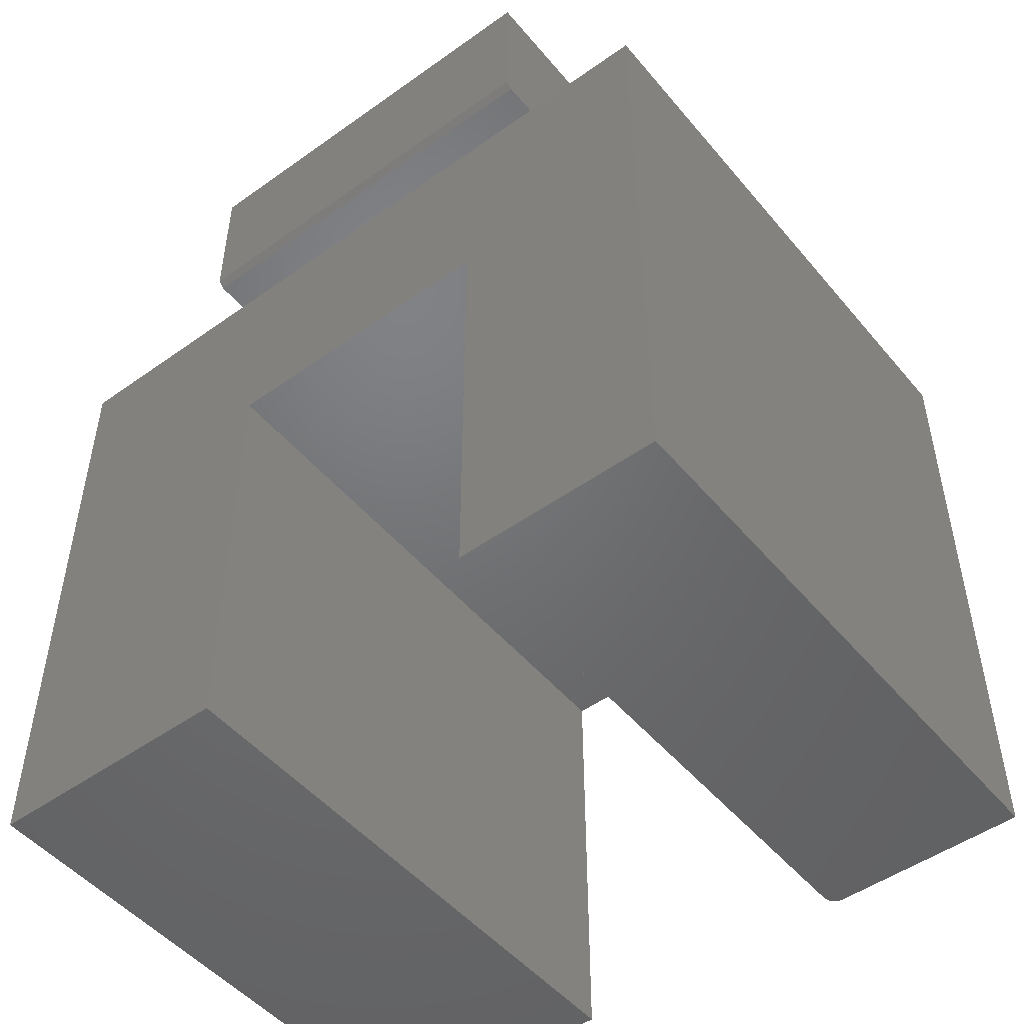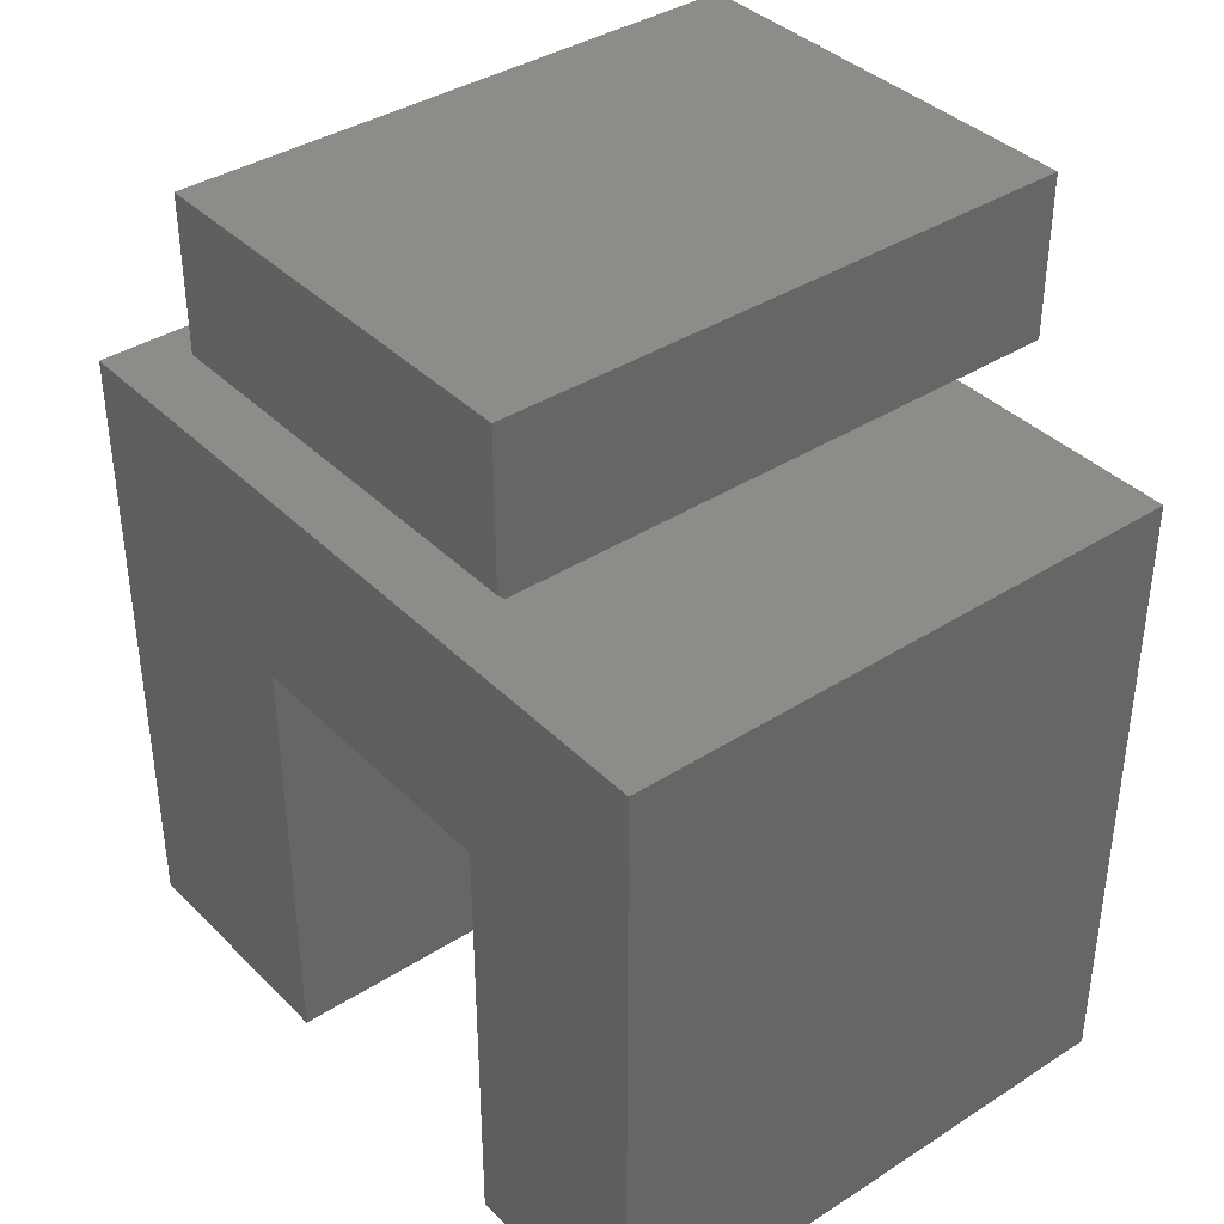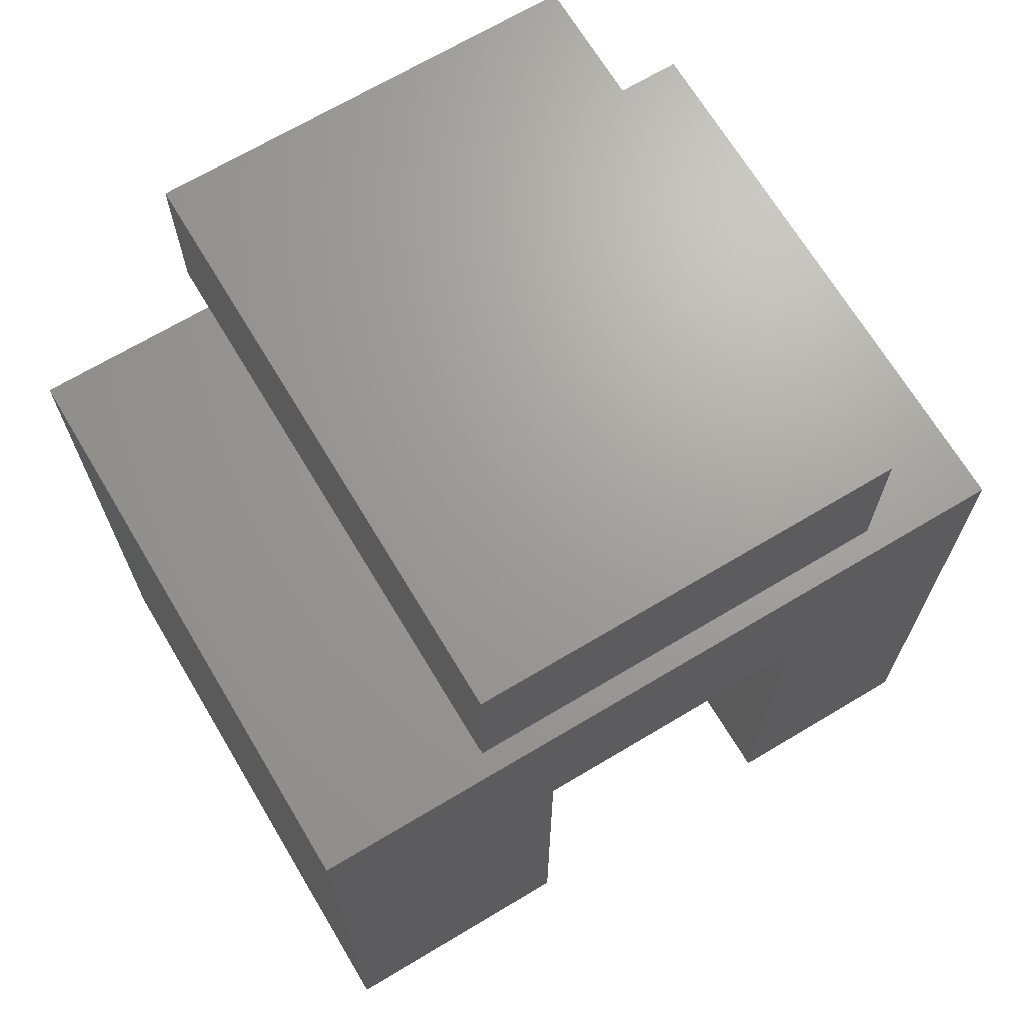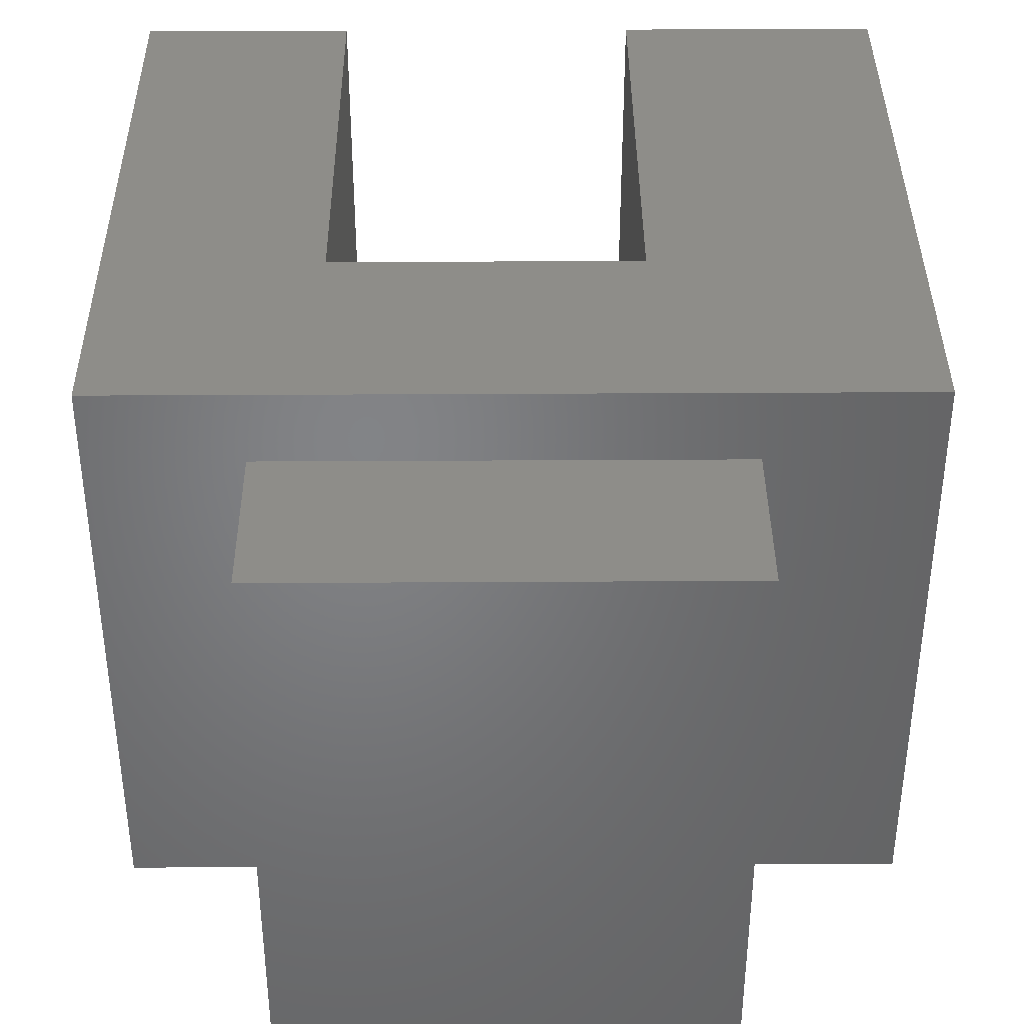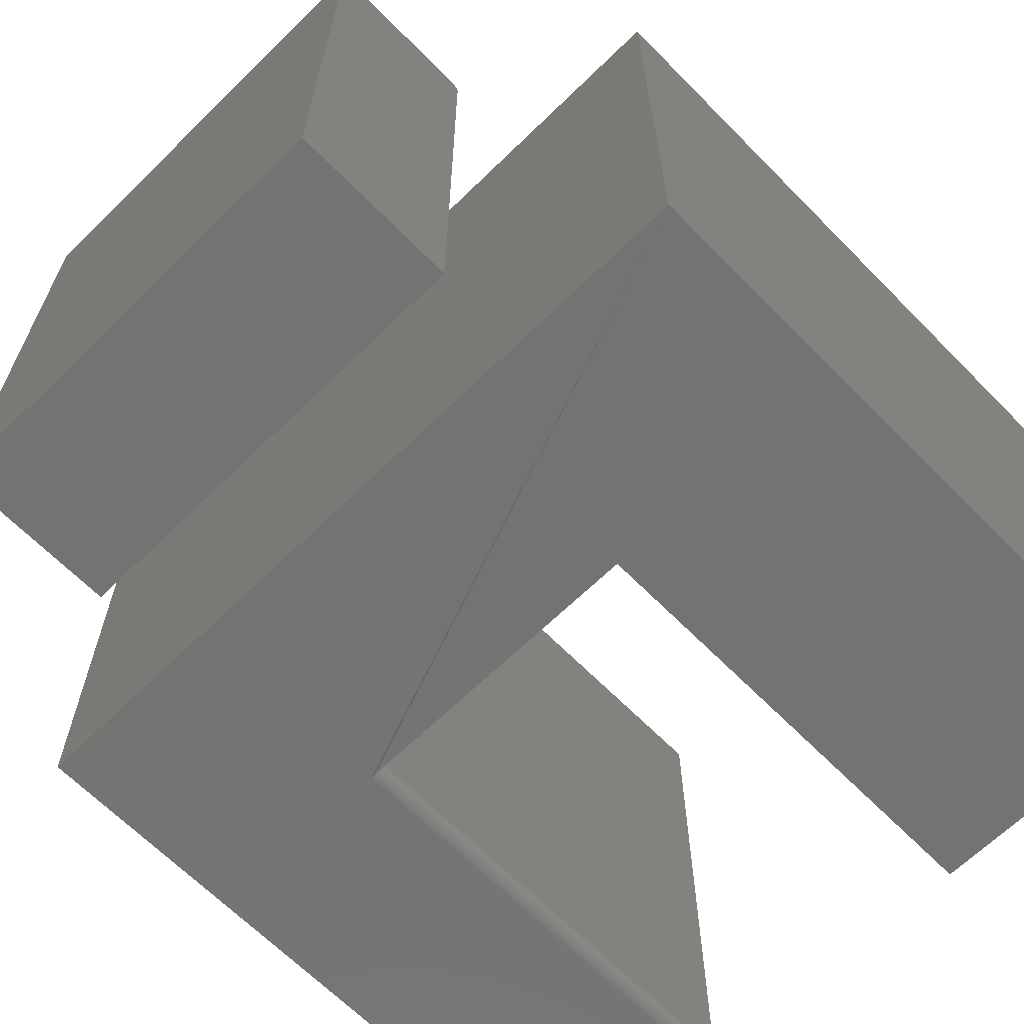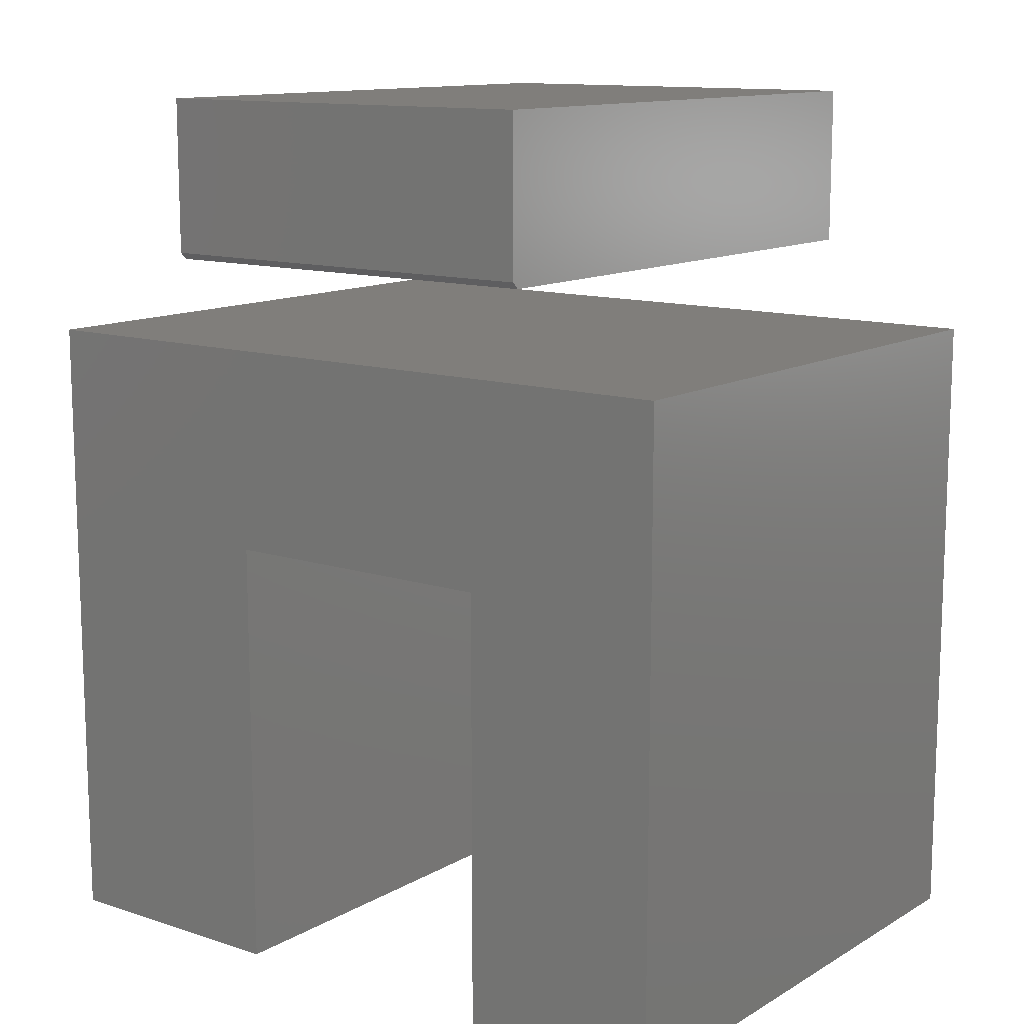
<metadata>
{"format":"stl","ext":"stl","renderer":"f3d","projection":"perspective","resolution":1024,"background":"white","views":[{"elev":-49.5,"azim":-141.8,"up":"+Z"},{"elev":38.2,"azim":-129.0,"up":"+Z"},{"elev":68.6,"azim":149.1,"up":"+Z"},{"elev":38.6,"azim":-0.4,"up":"+Y"},{"elev":-65.5,"azim":44.5,"up":"+Y"},{"elev":12.4,"azim":-142.8,"up":"+Z"}]}
</metadata>
<code>
# stl→obj: 42 verts, 76 faces
v 0.1428 8.948e-17 -0.2342
v 0.1428 3.221e-17 -0.75
v 0.1428 -0.6719 -0.2342
v 0.1428 -0.6719 -0.75
v 0.4375 -0.6719 0.005263
v -0.4375 -0.6719 0.005263
v -0.2137 -0.6719 -0.2342
v -0.2106 -0.6716 -0.2342
v -0.2077 -0.6707 -0.2342
v 0.4375 -0.6719 -0.75
v -0.4375 -0.6719 -0.75
v -0.2137 -0.6719 -0.75
v -0.198 1.329e-17 -0.75
v -0.198 7.056e-17 -0.2342
v -0.198 -0.6562 -0.75
v -0.198 -0.6562 -0.2342
v -0.1983 -0.6593 -0.75
v -0.1992 -0.6622 -0.75
v -0.2007 -0.6649 -0.75
v -0.2026 -0.6673 -0.75
v -0.205 -0.6692 -0.75
v -0.2077 -0.6707 -0.75
v -0.2106 -0.6716 -0.75
v -0.4375 0 -0.75
v -0.205 -0.6692 -0.2342
v -0.2026 -0.6673 -0.2342
v -0.2007 -0.6649 -0.2342
v -0.1992 -0.6622 -0.2342
v -0.1983 -0.6593 -0.2342
v 0.4375 1.324e-16 0.005263
v -0.4375 8.385e-17 0.005263
v 0.4375 4.857e-17 -0.75
v -0.2567 3.395e-17 0.1137
v -0.2567 3.395e-17 0.294
v 0.2372 8.878e-17 0.1137
v 0.2372 8.878e-17 0.294
v -0.2567 -0.6719 0.1058
v -0.2567 -0.6719 0.294
v -0.2567 -0.007812 0.1058
v 0.2372 -0.6719 0.294
v 0.2372 -0.6719 0.1058
v 0.2372 -0.007812 0.1058
f 1 2 3
f 3 2 4
f 5 6 7
f 5 7 8
f 5 8 9
f 5 9 3
f 5 3 4
f 5 4 10
f 11 12 6
f 6 12 7
f 13 14 15
f 15 14 16
f 15 17 18
f 13 15 18
f 13 18 19
f 13 19 20
f 13 20 21
f 13 21 22
f 13 22 23
f 13 23 12
f 13 12 11
f 13 11 24
f 3 9 25
f 3 25 26
f 3 26 27
f 3 27 28
f 3 28 29
f 3 29 16
f 3 16 14
f 3 14 1
f 5 30 6
f 6 30 31
f 15 16 17
f 17 16 29
f 17 29 18
f 18 29 28
f 18 28 19
f 19 28 27
f 19 27 20
f 20 27 26
f 20 26 21
f 21 26 25
f 21 25 22
f 22 25 9
f 22 9 23
f 23 9 8
f 23 8 12
f 12 8 7
f 31 13 24
f 13 31 14
f 14 31 30
f 14 30 1
f 1 30 32
f 1 32 2
f 6 31 11
f 11 31 24
f 10 32 5
f 5 32 30
f 4 2 10
f 10 2 32
f 33 34 35
f 35 34 36
f 37 38 39
f 39 38 34
f 39 34 33
f 40 41 36
f 36 41 42
f 36 42 35
f 39 42 37
f 37 42 41
f 39 33 42
f 42 33 35
f 37 41 38
f 38 41 40
f 36 34 40
f 40 34 38

</code>
